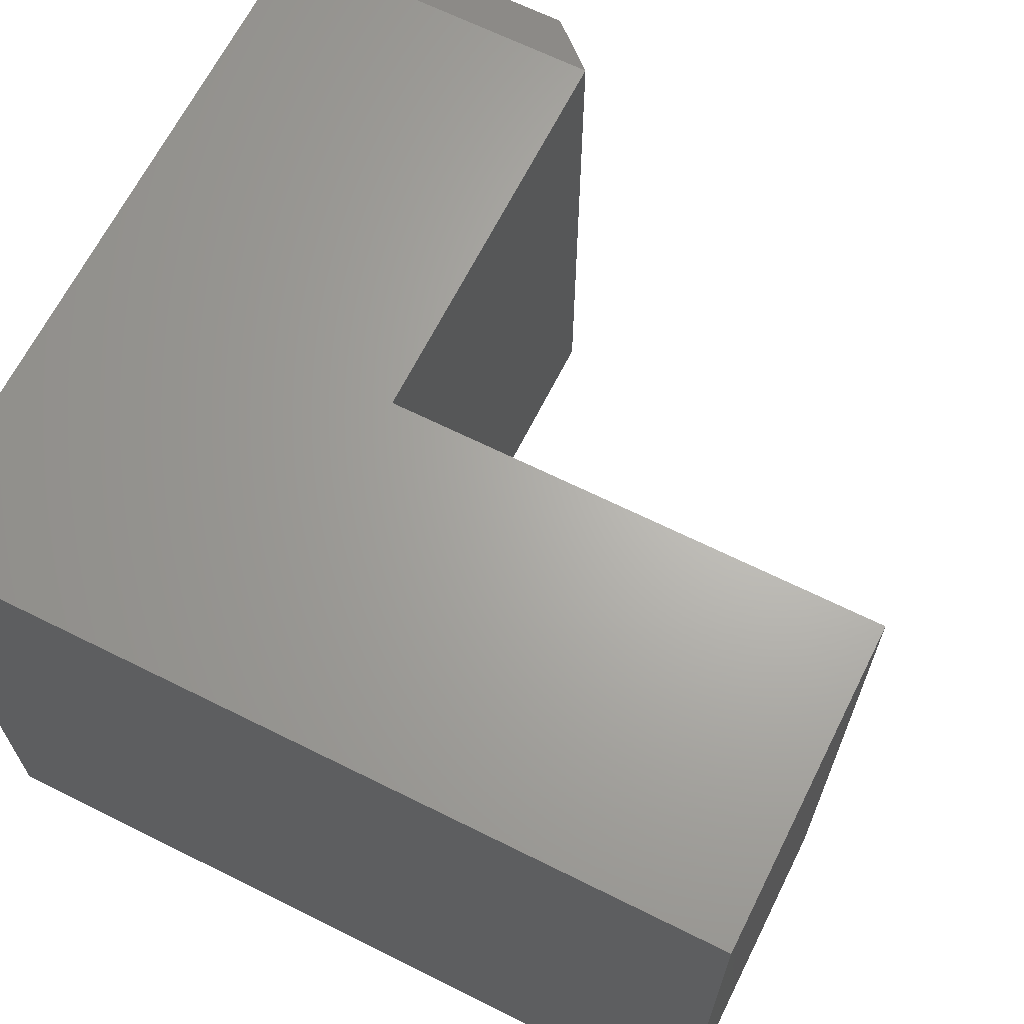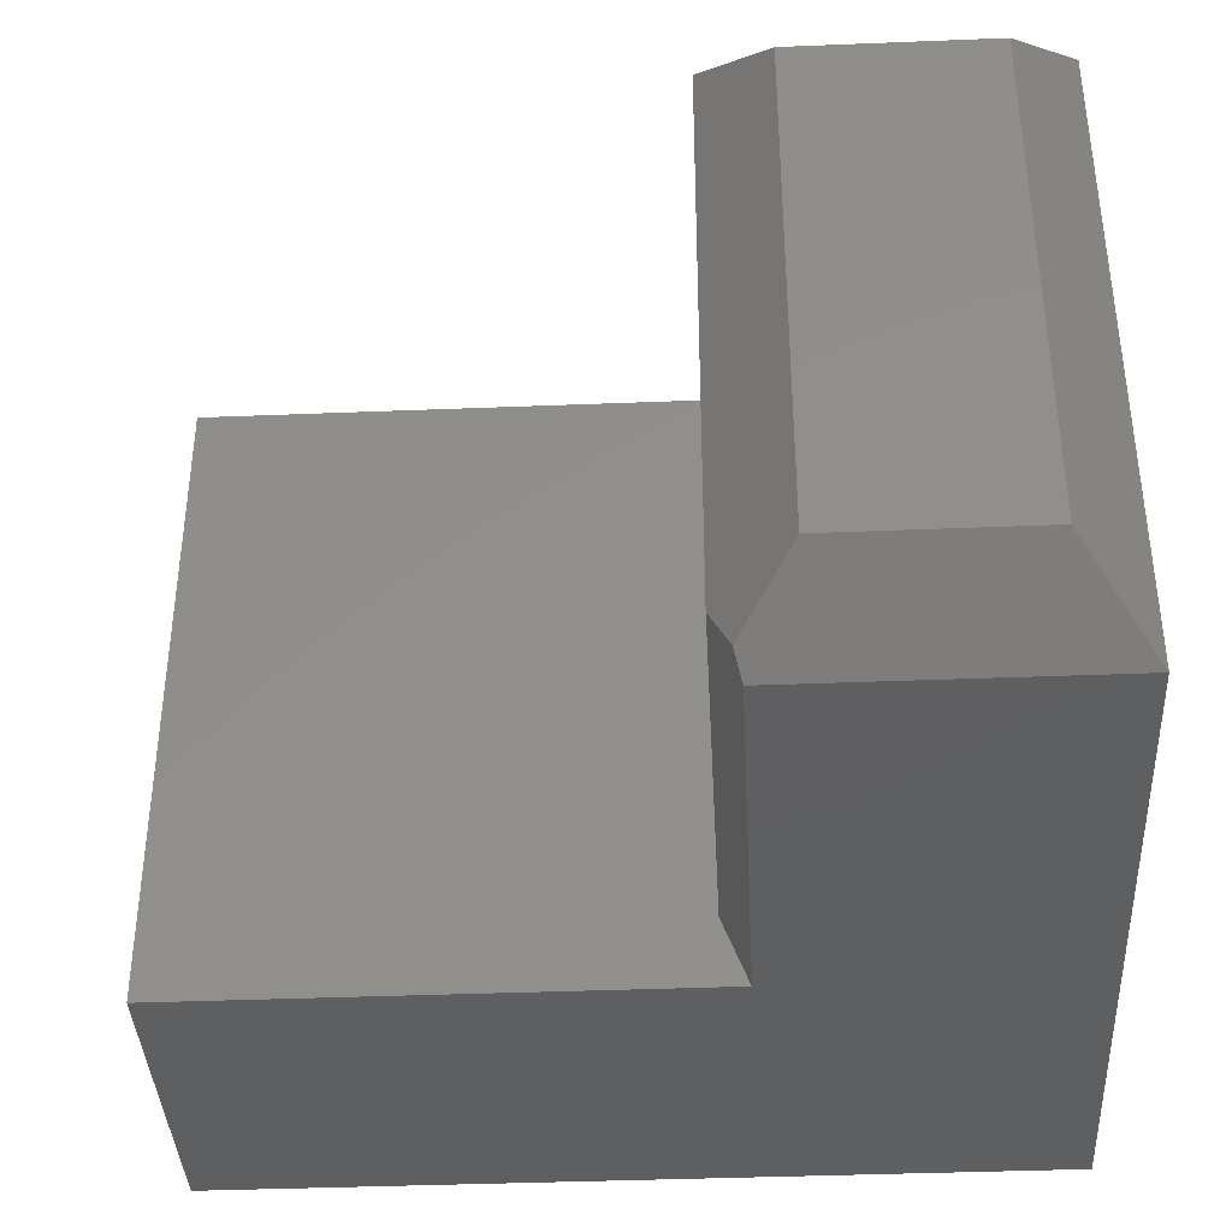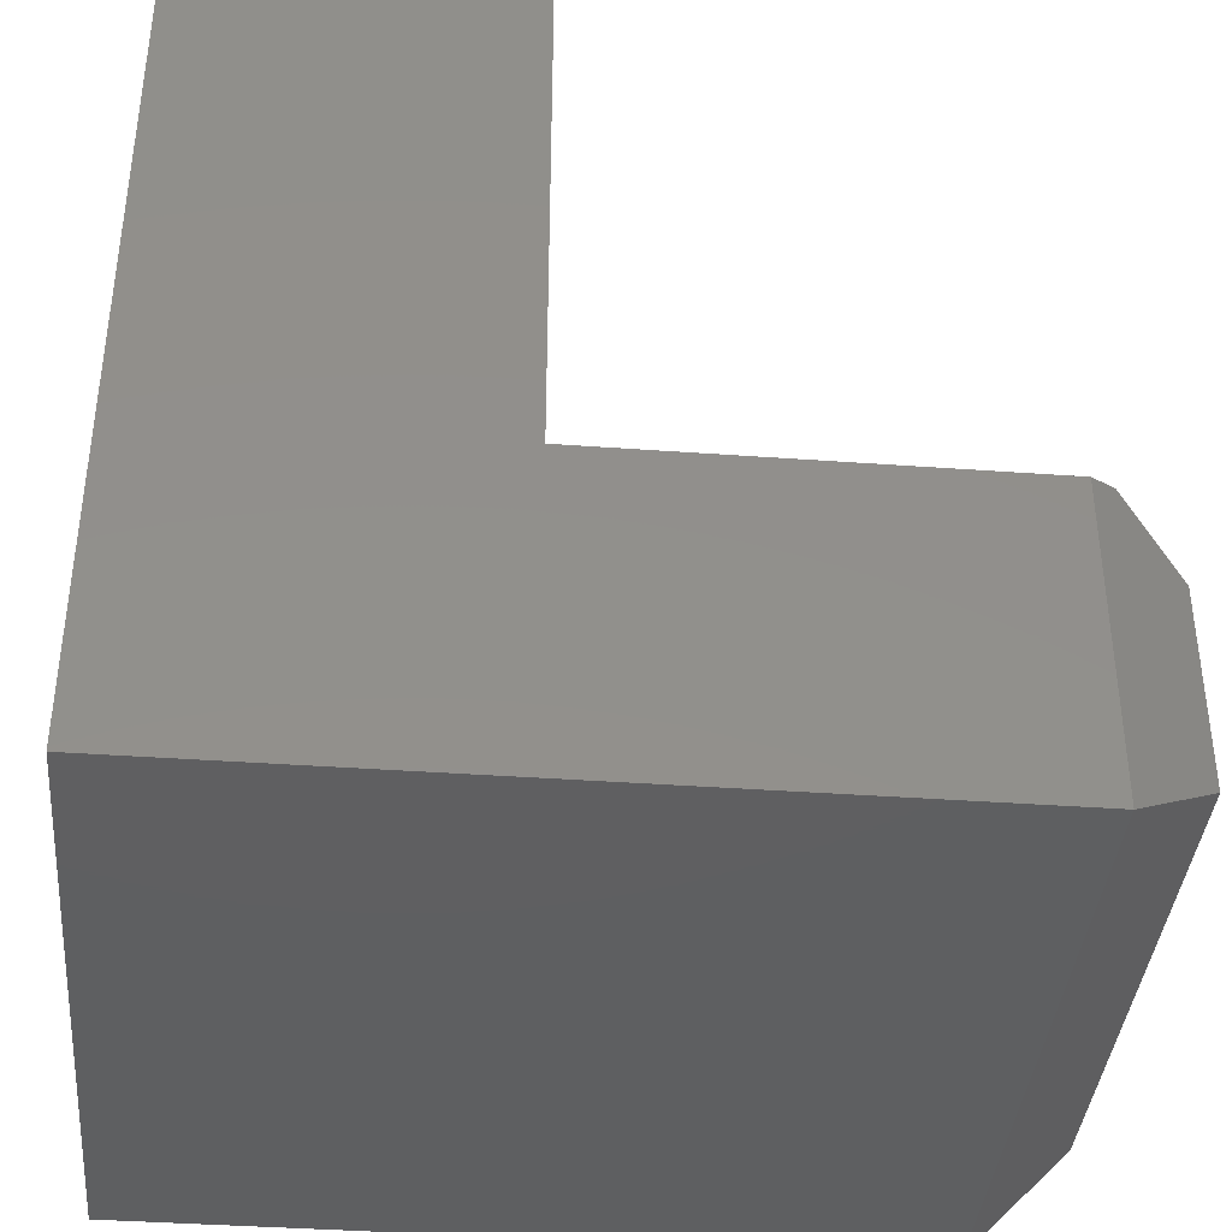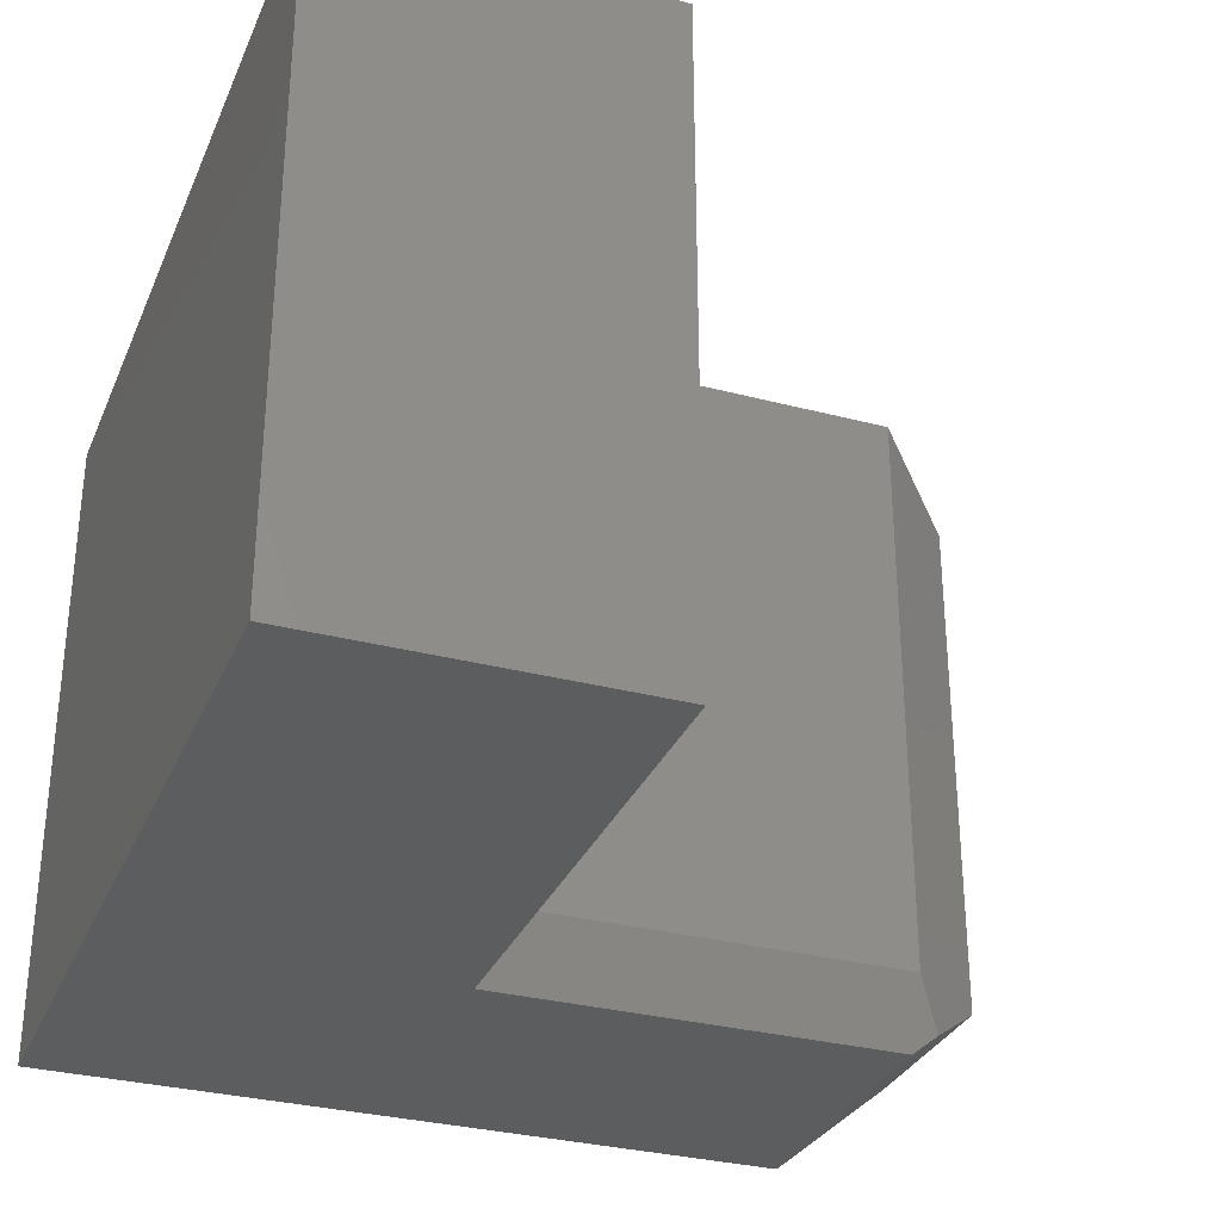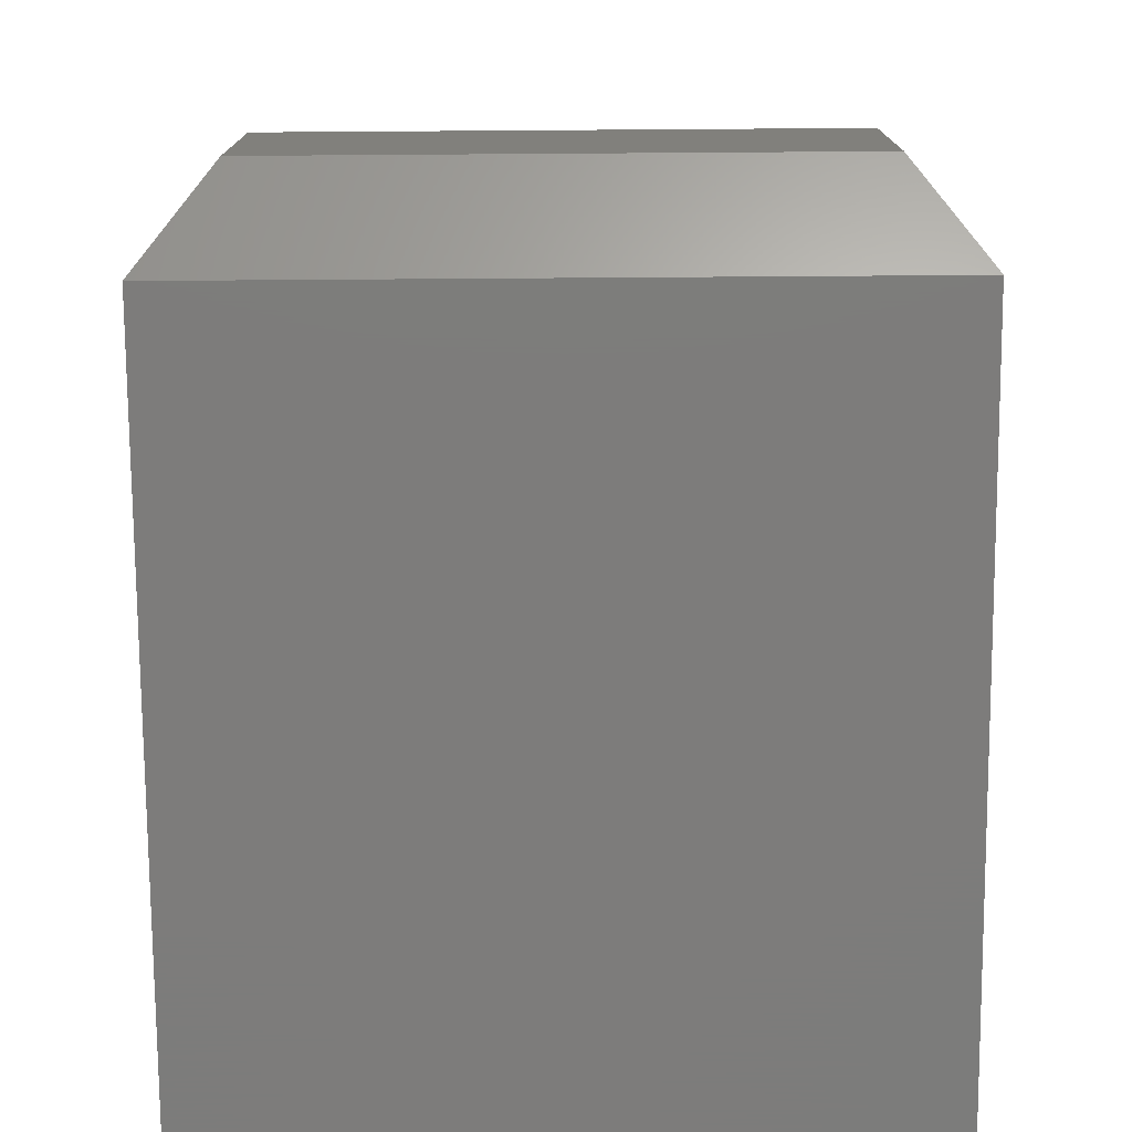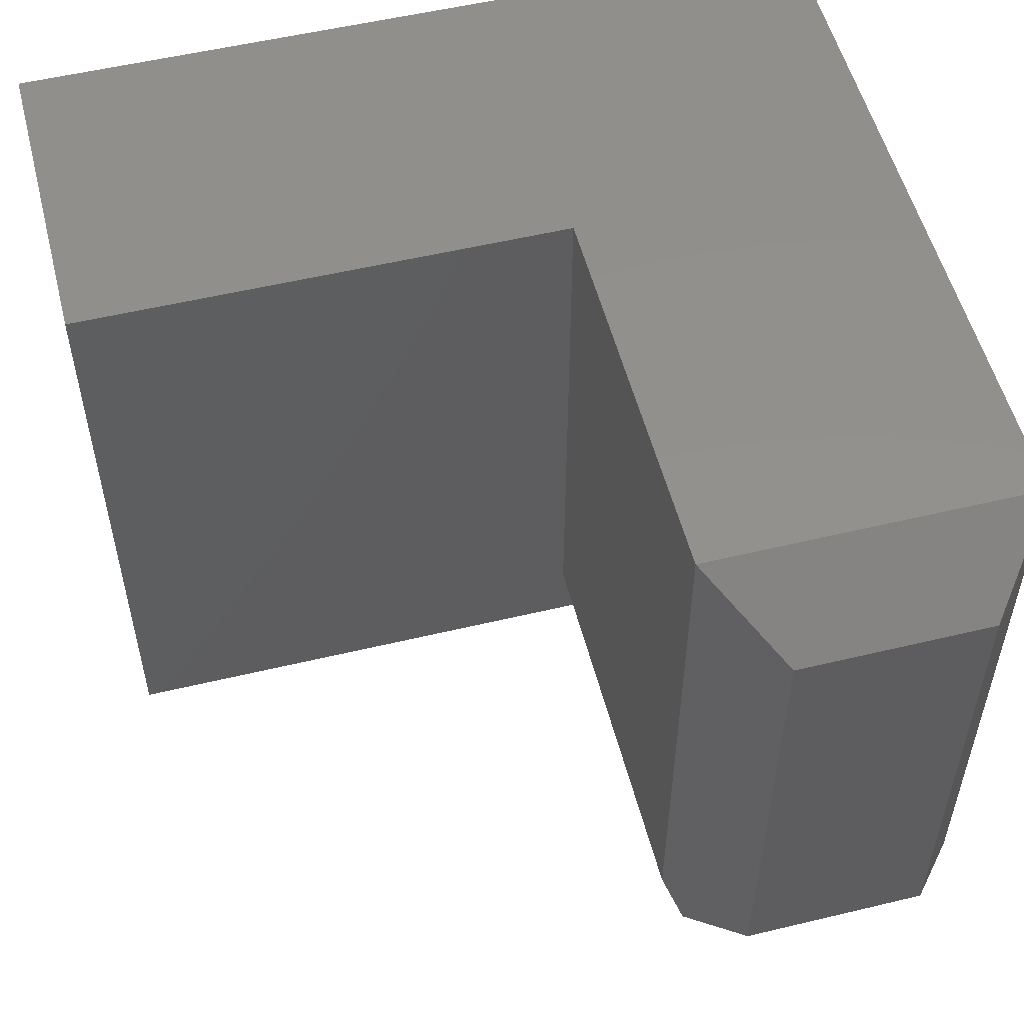
<metadata>
{"format":"stl","ext":"stl","renderer":"f3d","projection":"perspective","resolution":1024,"background":"white","views":[{"elev":66.0,"azim":-63.4,"up":"+Y"},{"elev":-38.8,"azim":92.9,"up":"+Y"},{"elev":-38.9,"azim":-5.2,"up":"+Z"},{"elev":-31.3,"azim":-20.5,"up":"+Y"},{"elev":-75.9,"azim":90.4,"up":"+Z"},{"elev":54.1,"azim":75.7,"up":"+Y"}]}
</metadata>
<code>
# stl→obj: 19 verts, 34 faces
v 0.3 0 0.75
v 4.592e-17 0 0.75
v 0.3 -0.6016 0.75
v 4.592e-17 -0.6016 0.75
v 0.6932 -0.5845 0.283
v 0.75 -0.5391 0.2375
v 0.6719 -0.5391 0.3
v 0.75 -0.0625 0.2375
v 0.6719 0 0.3
v 0.6719 -0.6016 0.2766
v 0.6719 -0.6016 -9.665e-17
v 0.75 -0.5391 0.0625
v 0.3 -0.6016 0.2766
v 0 -0.6016 0
v 0.3 0 0.3
v 0.3 -0.5391 0.3
v 0 0 0
v 0.6719 1.11e-16 -4.114e-17
v 0.75 -0.0625 0.0625
f 1 2 3
f 3 2 4
f 5 6 7
f 7 6 8
f 7 8 9
f 5 10 6
f 6 10 11
f 6 11 12
f 3 4 13
f 13 4 14
f 13 14 10
f 10 14 11
f 9 15 7
f 7 15 16
f 15 1 16
f 16 1 3
f 16 3 13
f 4 2 14
f 14 2 17
f 5 7 10
f 10 7 16
f 10 16 13
f 1 15 2
f 2 15 17
f 15 9 17
f 17 9 18
f 19 8 12
f 12 8 6
f 14 17 11
f 11 17 18
f 11 18 12
f 12 18 19
f 9 8 18
f 18 8 19

</code>
